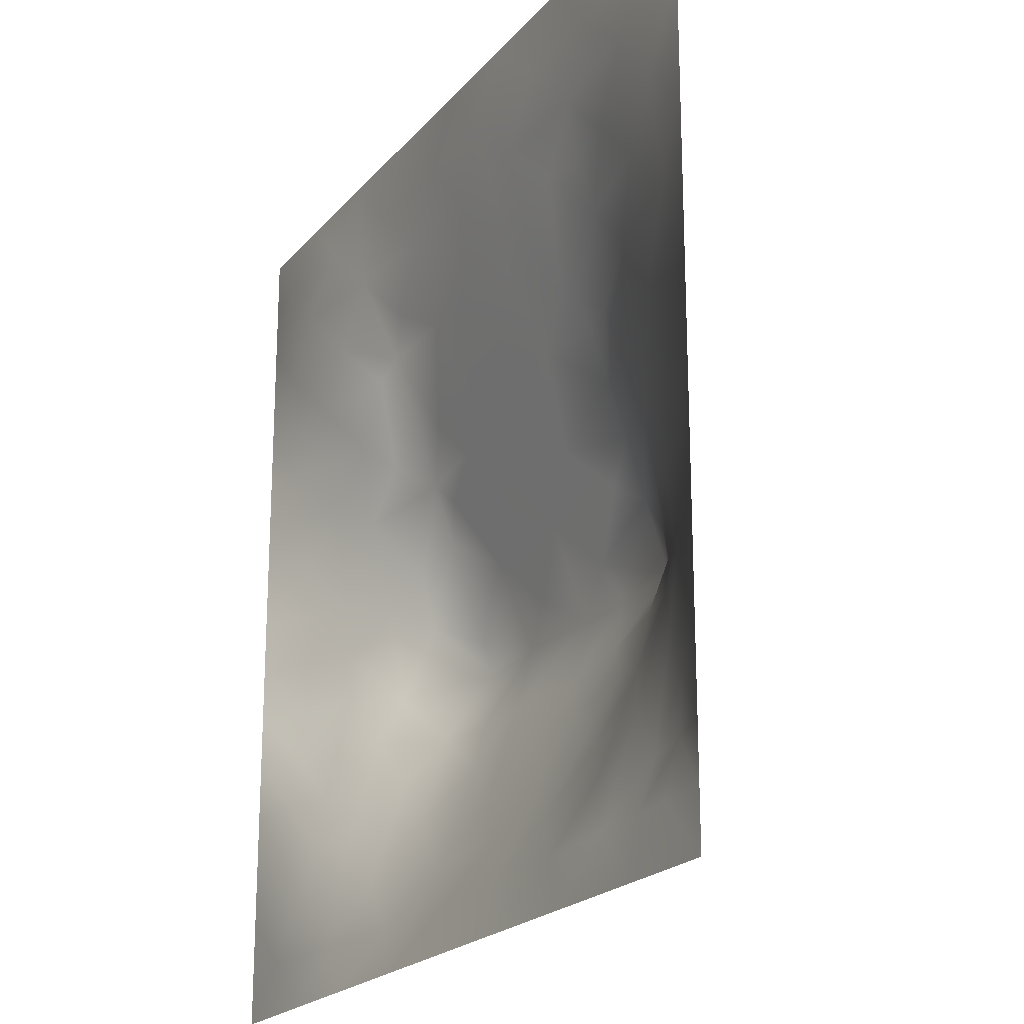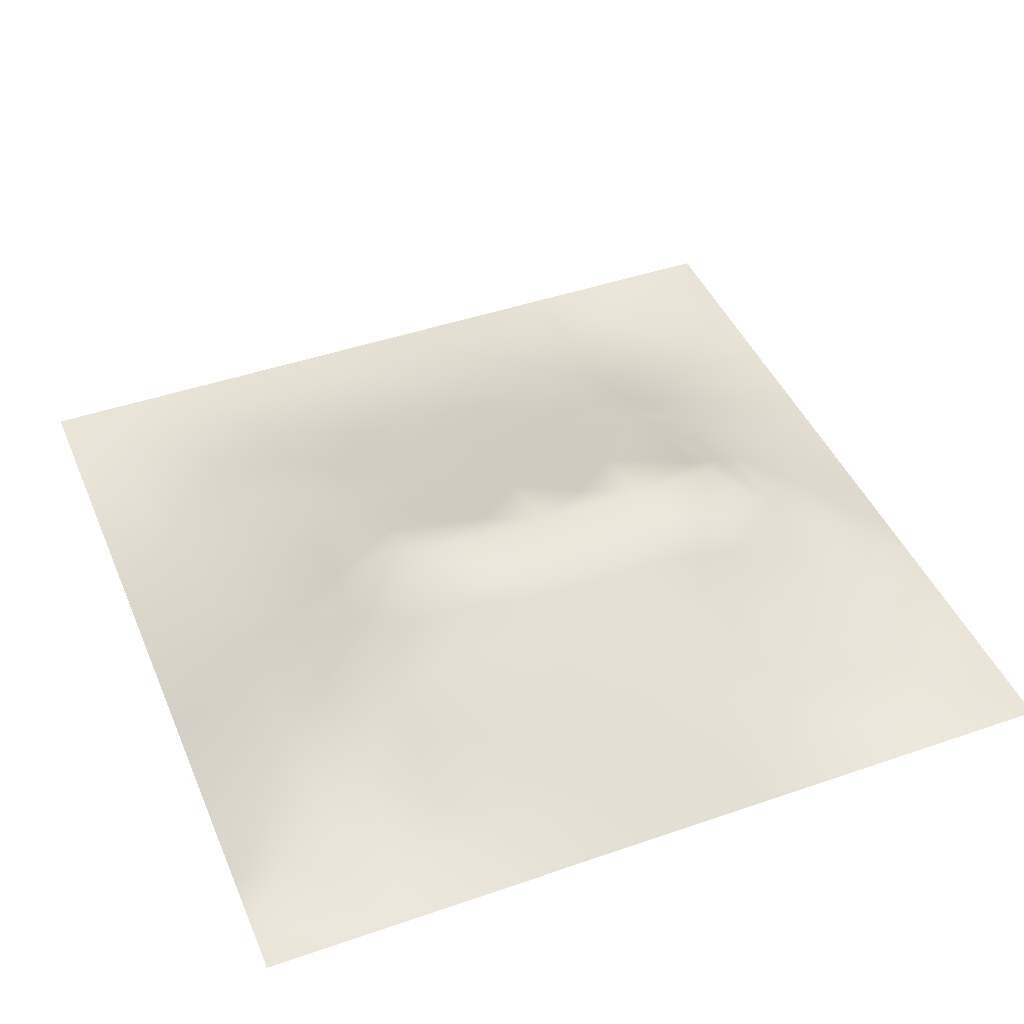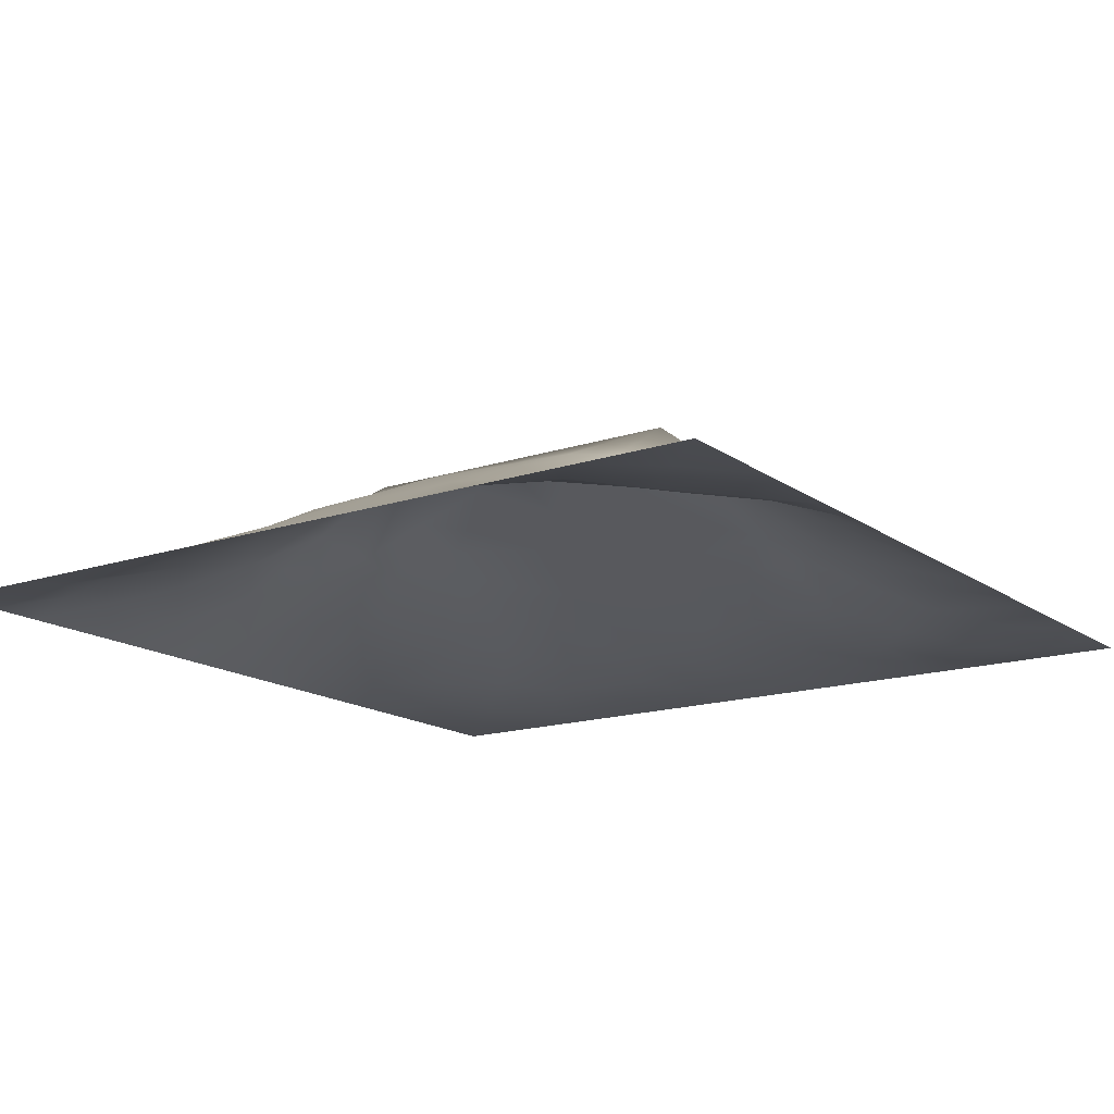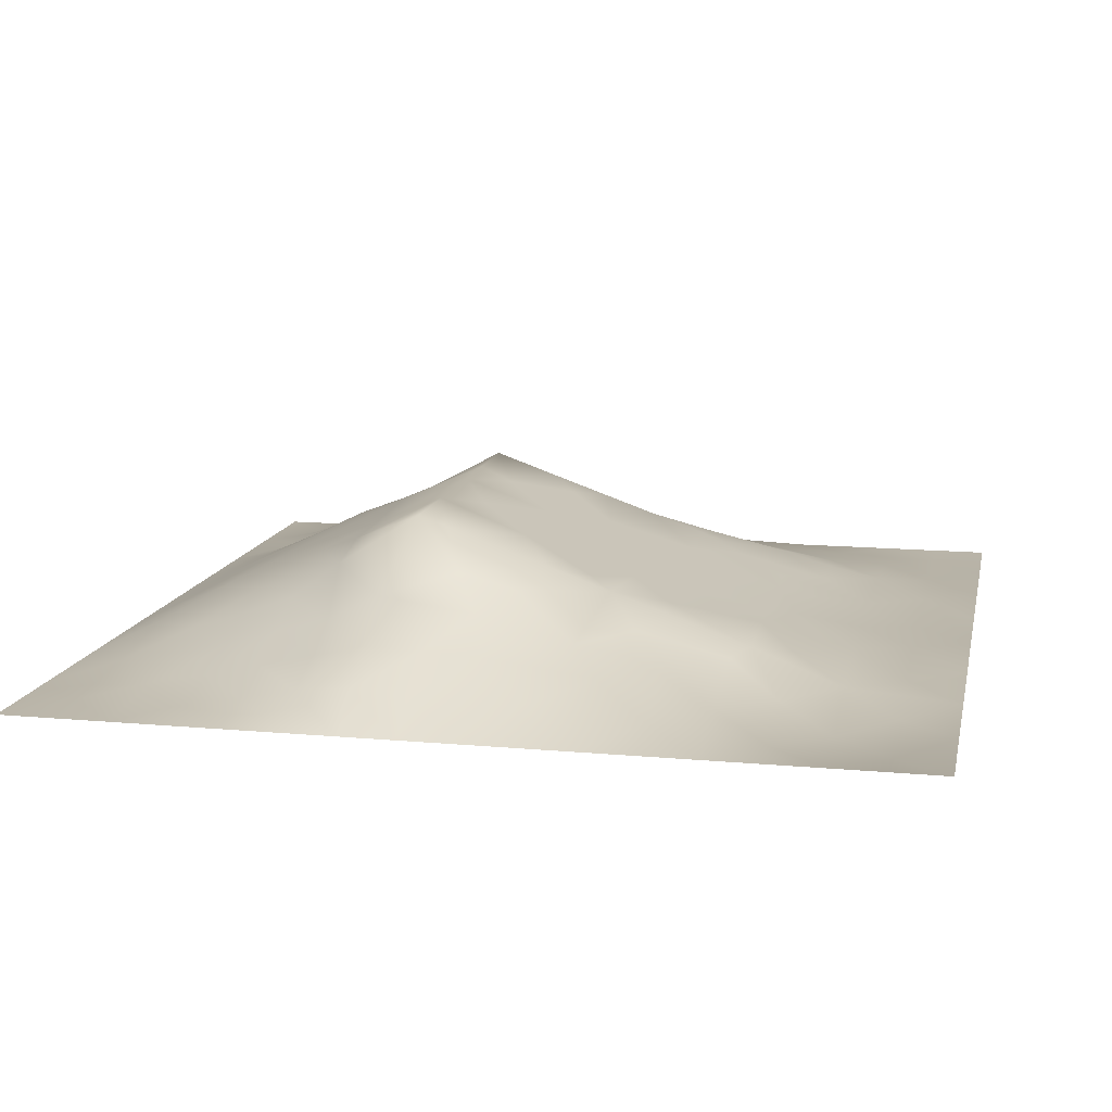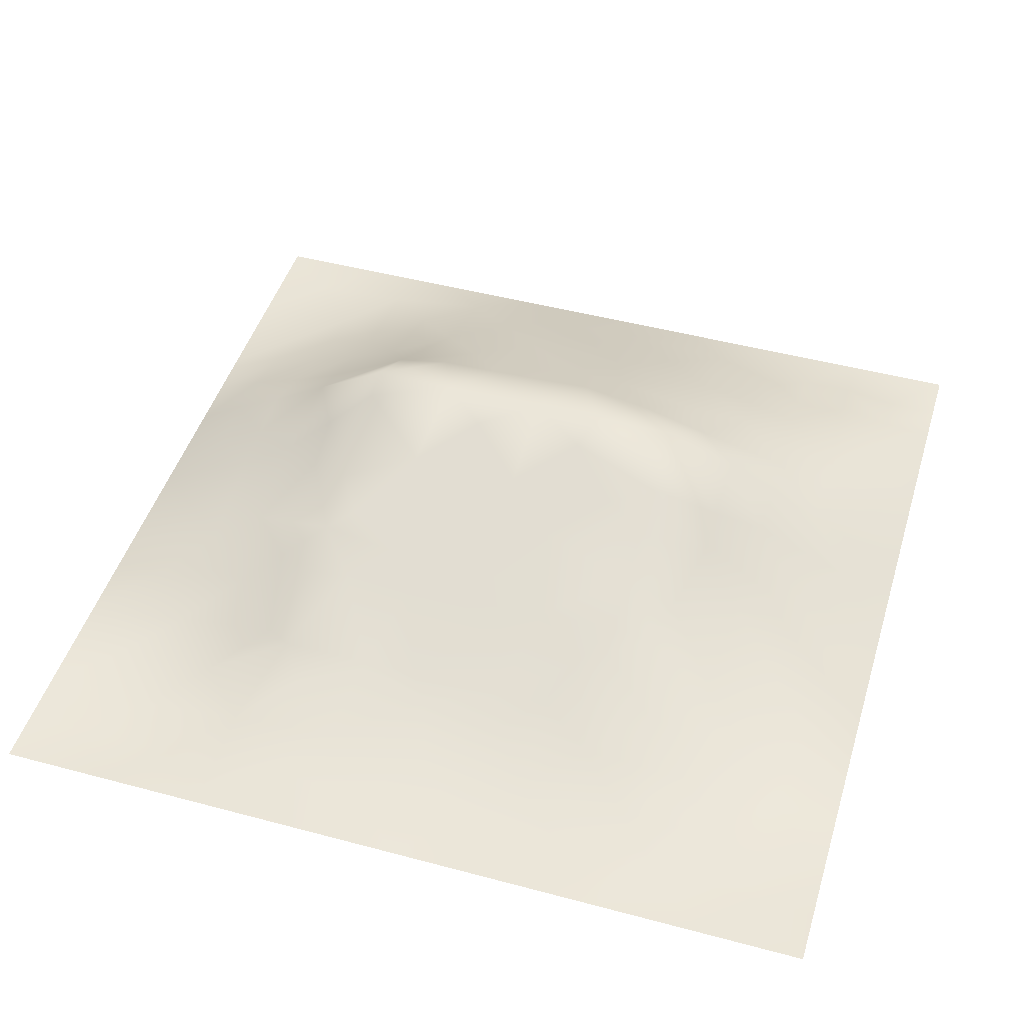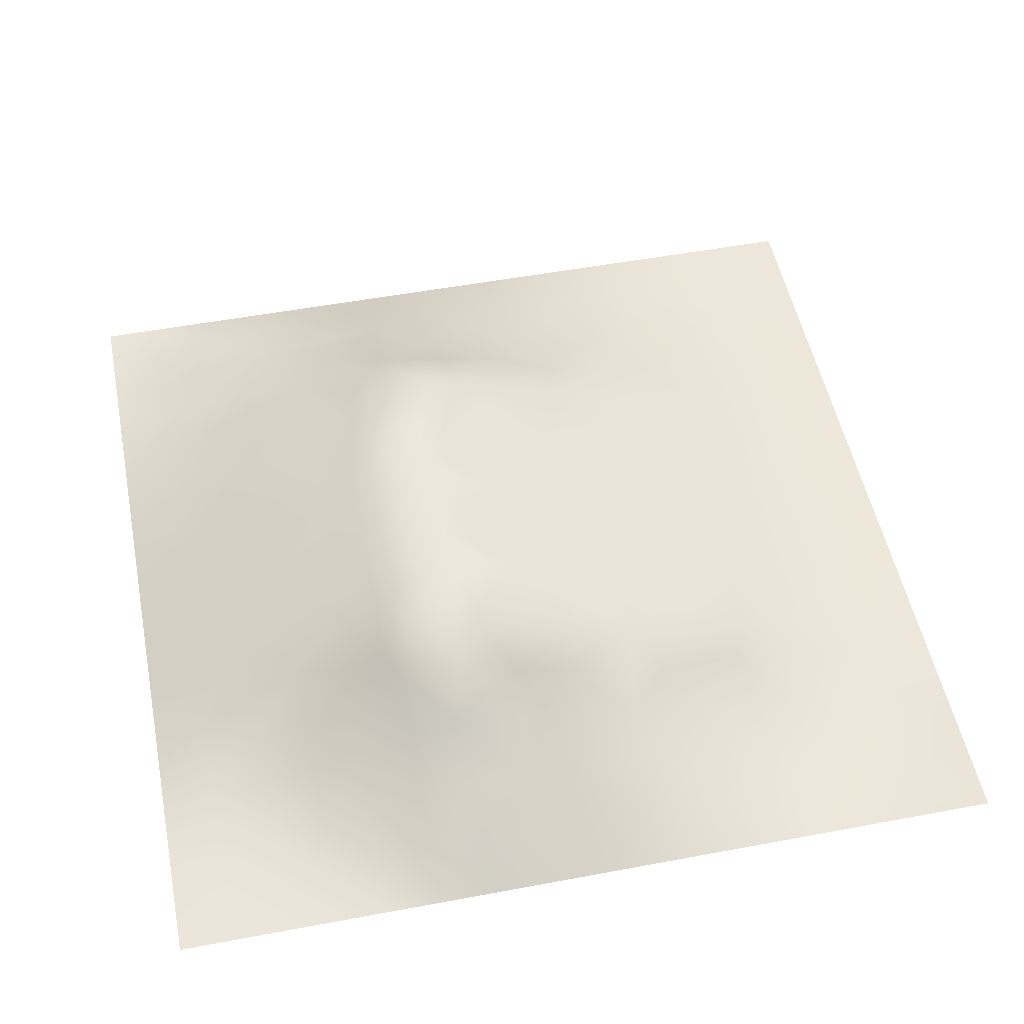
<metadata>
{"format":"obj","ext":"obj","renderer":"f3d","projection":"perspective","resolution":1024,"background":"white","views":[{"elev":-20.9,"azim":-118.2,"up":"+Y"},{"elev":43.9,"azim":-22.1,"up":"+Z"},{"elev":-15.7,"azim":34.8,"up":"+Z"},{"elev":12.9,"azim":101.9,"up":"+Z"},{"elev":46.8,"azim":-163.1,"up":"+Z"},{"elev":52.1,"azim":78.6,"up":"+Z"}]}
</metadata>
<code>
v -0 0 -0
v 1 0 -0
v -0 1 0
v 1 1 0
v 0.5004 0.4912 0.1382
v -0 0.5 0
v 0.5 1 0
v 1 0.5 0
v 0.5 -0 0
v 0.2484 0.7489 0.04694
v 0.7496 0.7457 0.03702
v 0.2429 0.2449 0.08614
v 0.7549 0.2474 0.08085
v 0.75 0 0
v 0.25 0 0
v 1 0.75 0
v 1 0.25 0
v 0.25 1 0
v 0.75 1 0
v 0 0.25 0
v 0 0.75 -0
v 0.3609 0.2138 0.09706
v 0 0.6875 -0
v 0.2384 0.5112 0.09893
v 0.815 0.2497 0.05661
v 0.8848 0.3726 0.06508
v 0.6257 0.1206 0.05717
v 0.8827 0.435 0.06252
v 0.8728 0.1269 0.007894
v 0.3738 0.1226 0.05275
v 0.1224 0.1226 0.03054
v 0.4915 0.245 0.1131
v 0.8775 0.6225 0.04111
v 0.6288 0.6191 0.09358
v 0.8735 0.8724 -0.007621
v 0.375 0.8699 0.01221
v 0.2583 0.5959 0.08177
v 0.1256 0.8735 0.00569
v 0.1233 0.6221 0.03745
v 0.6245 0.8716 0.0208
v 0.1169 0.3723 0.06087
v 0.2485 0.1242 0.03828
v 0.8742 0.7471 0.01567
v 0.8761 0.2506 0.0346
v 0.2503 0.8727 0.01584
v 0.7491 0.8722 0.0105
v 0.1196 0.2477 0.04814
v 0.1254 0.7473 0.01871
v 0.3197 0.59 0.1033
v 0.5866 0.2982 0.1336
v 0.2496 0.8101 0.0289
v 0.8816 0.4975 0.05944
v 0.4351 0.7645 0.04252
v 0.2382 0.4505 0.1114
v 0 0.375 0
v 0.4998 0.8694 0.01456
v 0.5004 0.617 0.09407
v 0.2355 0.3689 0.1219
v 0.121 0.4968 0.05097
v 0.3674 0.494 0.1371
v 0.6297 0.2447 0.1083
v 0.4998 0.1216 0.05785
v 0.4974 0.3876 0.1748
v 0 0.625 0
v 0 0.875 0
v 0 0.125 0
v 0.625 1 0
v 0.875 1 0
v 0.125 1 0
v 0.375 1 0
v 1 0.375 0
v 1 0.125 0
v 1 0.875 0
v 1 0.625 0
v 0.375 0 0
v 0.125 0 0
v 0.875 0 0
v 0.625 0 0
v 0.7499 0.1243 0.03696
v 0.6342 0.4927 0.138
v 0.7706 0.5123 0.1066
v 0.0588 0.3114 0.02807
v 0.1798 0.4331 0.08382
v 0.1783 0.3083 0.08151
v 0.05798 0.4361 0.03154
v 0.6868 0.9356 0.00535
v 0.6876 0.8089 0.03146
v 0.5621 0.9353 0.009907
v 0.06178 0.6861 0.01639
v 0.1862 0.6845 0.04428
v 0.06018 0.5609 0.02496
v 0.188 0.9362 0.00105
v 0.1876 0.8103 0.02157
v 0.06282 0.937 -0.001255
v 0.4351 0.5549 0.1159
v 1 0.4375 0
v 0.5496 0.765 0.04249
v 0.3121 0.8085 0.02783
v 0.4375 0.9343 0.002685
v 0.9366 0.8109 -0.001182
v 0.8108 0.8084 0.009437
v 0.937 0.9368 -0.006295
v 0.8735 0.1893 0.01903
v 0.566 0.5545 0.1162
v 0.7201 0.4212 0.1631
v 0.823 0.5876 0.06316
v 0.8136 0.6843 0.04378
v 0.9408 0.5612 0.02783
v 0.3193 0.6844 0.0704
v 0.6898 0.5803 0.1073
v 0.432 0.4291 0.16
v 0.1873 0.06363 0.01061
v 0.06224 0.06305 0.002582
v 0.184 0.1854 0.04962
v 0.3123 0.06203 0.02242
v 0.3087 0.1826 0.07524
v 0.4374 0.06097 0.02835
v 0.8117 0.06296 0.01194
v 0.9368 0.06323 0.002118
v -0 0.5625 0
v 0.5684 0.4288 0.1604
v 0.5248 0.7973 0.03322
v 0.5636 0.1821 0.08699
v 0.6896 0.1845 0.07122
v 0.5625 0.06059 0.0289
v 0.9413 0.3119 0.02783
v 0.8188 0.311 0.07497
v 0.9412 0.4362 0.03059
v 0.3129 0.9354 0.005346
v 0.4639 0.6706 0.07528
v 0.8117 0.1889 0.03595
v 0.8148 0.3674 0.1036
v 0.6874 0.06052 0.02578
v 0.06019 0.1238 0.01929
v 0.936 0.1889 0.004822
v 0.4357 0.1828 0.08524
v 0.0595 0.1863 0.02311
v 0.3791 0.763 0.0433
v 0.9379 0.686 0.01511
v 0.3692 0.3117 0.1375
v 0.06302 0.8113 0.004847
v 0.8116 0.936 -0.003854
v 0.1838 0.5586 0.06614
v 0.7691 0.6458 0.06721
v 0.3201 0.5283 0.125
v 0.7205 0.3884 0.1749
v 0.3207 0.3867 0.1749
v 0.7188 0.7657 0.04249
v 1 0.3125 0
v 0.62 0.3881 0.1748
v 1 0.6875 0
v 0.2852 0.3258 0.128
v 0.7195 0.6084 0.09747
v 0.7233 0.2954 0.1159
v 0.6715 0.665 0.07731
v 0.3234 0.2696 0.1148
v 0.278 0.6551 0.07597
v 0.7194 0.537 0.1225
v 0.6121 0.7653 0.04251
v 0.3204 0.4657 0.1469
v 0.4165 0.3873 0.1748
v 0.3523 0.7047 0.0645
v 0.7724 0.4495 0.124
v -0 0.0625 -0
v 0.4144 0.2508 0.1148
v 0.4253 0.809 0.0298
v 0.8222 0.4781 0.09029
v 0.7518 0.1861 0.05726
v 0.7192 0.6693 0.07615
v 0.4132 0.655 0.08074
v -0 0.9375 0
v 0.3195 0.6511 0.08191
v 0.5889 0.6691 0.07601
v 0.1757 0.3706 0.09112
v 0.4552 0.2958 0.1372
v 0.2459 0.1838 0.06365
v 0.6565 0.296 0.1299
v 0.1243 0.06235 0.01111
v 0.9441 0.3738 0.03517
v 1 0.9375 0
v 0.8794 0.312 0.04913
v 0.9376 0.2507 0.01516
f 1 113 164
f 134 137 66
f 134 66 164
f 76 178 113
f 97 130 173
f 178 134 113
f 116 115 30
f 134 164 113
f 84 174 41
f 159 173 155
f 112 114 31
f 31 137 134
f 42 114 112
f 115 112 15
f 12 114 176
f 159 155 148
f 178 112 31
f 178 31 134
f 76 113 1
f 76 112 178
f 76 15 112
f 117 115 75
f 75 115 15
f 136 30 117
f 125 62 117
f 116 22 156
f 30 115 117
f 32 165 136
f 165 22 136
f 176 42 116
f 22 30 136
f 176 114 42
f 116 30 22
f 42 112 115
f 42 115 116
f 12 116 156
f 12 176 116
f 152 12 156
f 174 58 83
f 140 165 175
f 147 140 161
f 85 55 41
f 174 83 41
f 140 156 165
f 165 156 22
f 50 175 32
f 161 140 175
f 175 165 32
f 147 111 160
f 140 152 156
f 63 161 175
f 111 161 63
f 150 121 63
f 114 47 31
f 60 145 160
f 54 58 147
f 111 5 60
f 54 147 160
f 147 152 140
f 147 161 111
f 84 152 58
f 58 152 147
f 170 162 172
f 54 83 58
f 85 41 83
f 82 137 47
f 84 12 152
f 84 58 174
f 47 114 84
f 84 114 12
f 47 84 41
f 82 47 41
f 55 82 41
f 20 137 82
f 20 66 137
f 55 20 82
f 157 10 90
f 37 90 143
f 64 39 89
f 36 99 129
f 44 103 182
f 24 59 83
f 92 18 69
f 70 129 99
f 38 92 94
f 95 60 5
f 98 138 36
f 166 138 53
f 170 53 162
f 45 51 98
f 162 98 10
f 166 99 36
f 166 36 138
f 93 48 10
f 51 10 98
f 90 10 48
f 143 90 39
f 38 45 92
f 93 45 38
f 45 98 36
f 129 45 36
f 129 70 18
f 69 94 92
f 94 69 3
f 48 38 141
f 171 94 3
f 65 94 171
f 21 141 65
f 21 89 141
f 48 141 89
f 135 182 103
f 23 89 21
f 90 48 89
f 93 10 51
f 93 51 45
f 93 38 48
f 39 90 89
f 37 24 145
f 64 89 23
f 59 85 83
f 37 145 49
f 109 162 10
f 120 91 64
f 6 91 120
f 18 92 129
f 91 39 64
f 45 129 92
f 6 55 85
f 24 83 54
f 85 59 6
f 91 6 59
f 24 143 59
f 24 54 160
f 145 24 160
f 60 95 145
f 39 91 143
f 162 53 138
f 37 49 157
f 37 157 90
f 37 143 24
f 162 138 98
f 172 162 109
f 109 10 157
f 172 109 157
f 172 157 49
f 170 172 49
f 95 49 145
f 57 170 95
f 65 141 94
f 130 53 170
f 95 170 49
f 5 111 63
f 60 160 111
f 137 31 47
f 121 5 63
f 104 95 5
f 57 173 130
f 57 130 170
f 57 95 104
f 9 125 117
f 119 72 29
f 158 153 110
f 158 110 80
f 153 169 155
f 88 99 56
f 19 46 142
f 155 173 34
f 59 143 91
f 110 34 104
f 173 57 34
f 107 33 139
f 148 169 11
f 104 34 57
f 11 144 107
f 80 104 5
f 80 110 104
f 50 63 175
f 154 127 132
f 105 158 80
f 81 153 158
f 132 26 28
f 167 106 81
f 107 106 33
f 106 153 81
f 126 26 181
f 52 33 106
f 108 33 52
f 155 34 153
f 8 108 52
f 43 107 139
f 139 33 74
f 144 169 153
f 144 153 106
f 144 106 107
f 40 46 86
f 11 169 144
f 148 101 46
f 108 74 33
f 110 153 34
f 97 159 122
f 100 101 43
f 35 101 100
f 35 46 101
f 142 35 102
f 40 122 159
f 102 35 100
f 68 142 102
f 88 40 86
f 142 46 35
f 7 99 88
f 86 46 19
f 107 43 11
f 148 46 87
f 87 46 40
f 148 155 169
f 148 11 101
f 56 122 40
f 159 148 87
f 122 53 97
f 97 53 130
f 56 166 122
f 122 166 53
f 88 56 40
f 56 99 166
f 67 86 19
f 67 88 86
f 7 70 99
f 67 7 88
f 68 19 142
f 73 102 100
f 4 68 102
f 180 4 102
f 73 180 102
f 16 73 100
f 151 16 139
f 74 151 139
f 8 74 108
f 131 25 13
f 103 131 29
f 27 124 61
f 44 182 126
f 182 17 149
f 28 128 52
f 126 179 26
f 128 96 8
f 179 96 128
f 128 8 52
f 126 149 71
f 126 71 179
f 167 28 52
f 179 28 26
f 132 127 26
f 105 146 163
f 179 71 96
f 179 128 28
f 44 126 181
f 182 149 126
f 25 181 127
f 135 17 182
f 25 44 181
f 77 118 14
f 154 132 146
f 127 181 26
f 13 25 127
f 131 13 168
f 123 50 32
f 123 27 61
f 167 132 28
f 163 132 167
f 167 52 106
f 163 167 81
f 163 81 158
f 150 105 80
f 124 154 61
f 146 132 163
f 105 163 158
f 150 80 121
f 121 80 5
f 150 63 50
f 177 150 50
f 150 146 105
f 119 29 118
f 154 177 61
f 62 27 123
f 177 146 150
f 177 50 61
f 154 13 127
f 154 146 177
f 131 168 79
f 124 13 154
f 125 27 62
f 133 78 14
f 123 61 50
f 123 32 136
f 62 123 136
f 62 136 117
f 9 117 75
f 78 27 125
f 78 125 9
f 133 27 78
f 118 133 14
f 133 124 27
f 103 44 25
f 131 79 118
f 79 124 133
f 79 133 118
f 168 13 124
f 168 124 79
f 29 131 118
f 103 25 131
f 100 43 16
f 135 103 29
f 135 29 72
f 87 40 159
f 135 72 17
f 38 94 141
f 77 119 118
f 139 16 43
f 119 2 72
f 97 173 159
f 101 11 43
f 2 119 77

</code>
